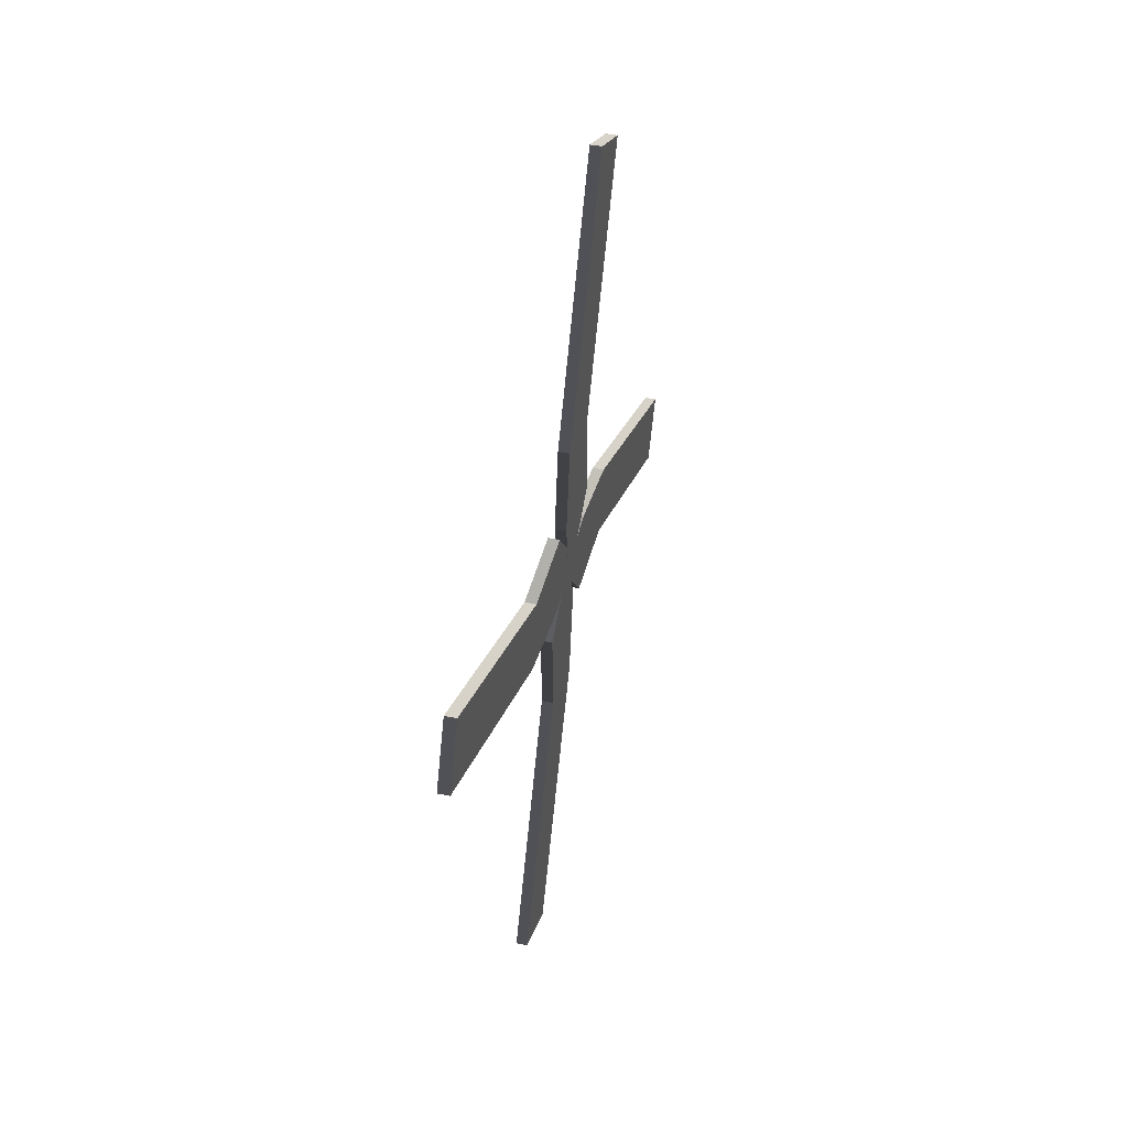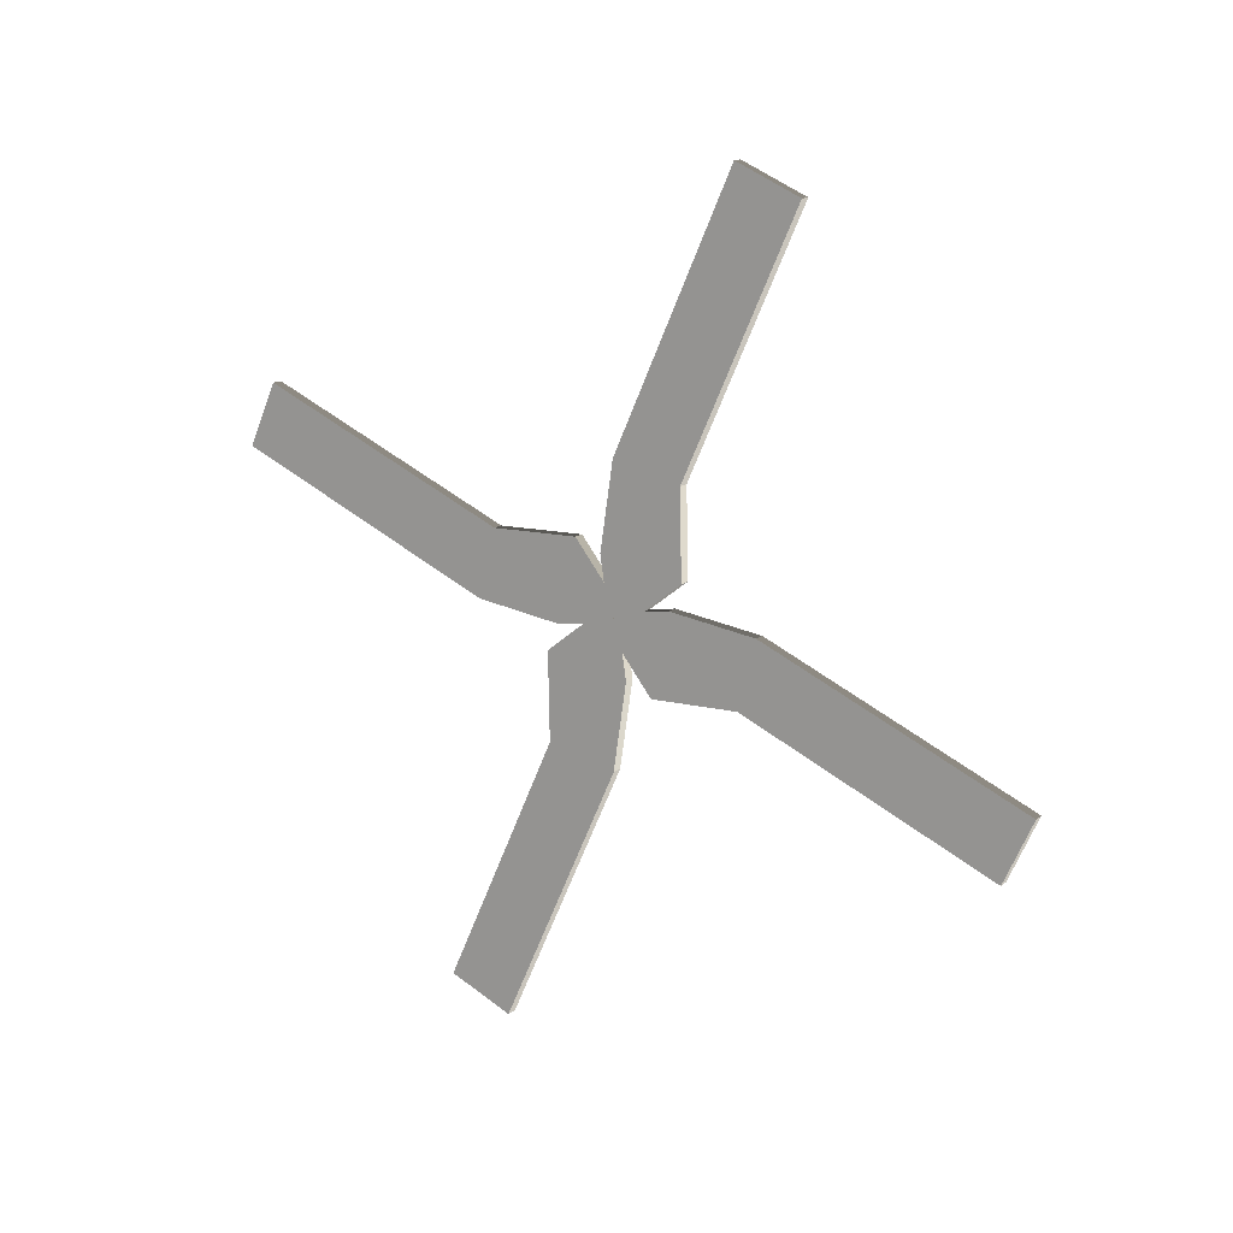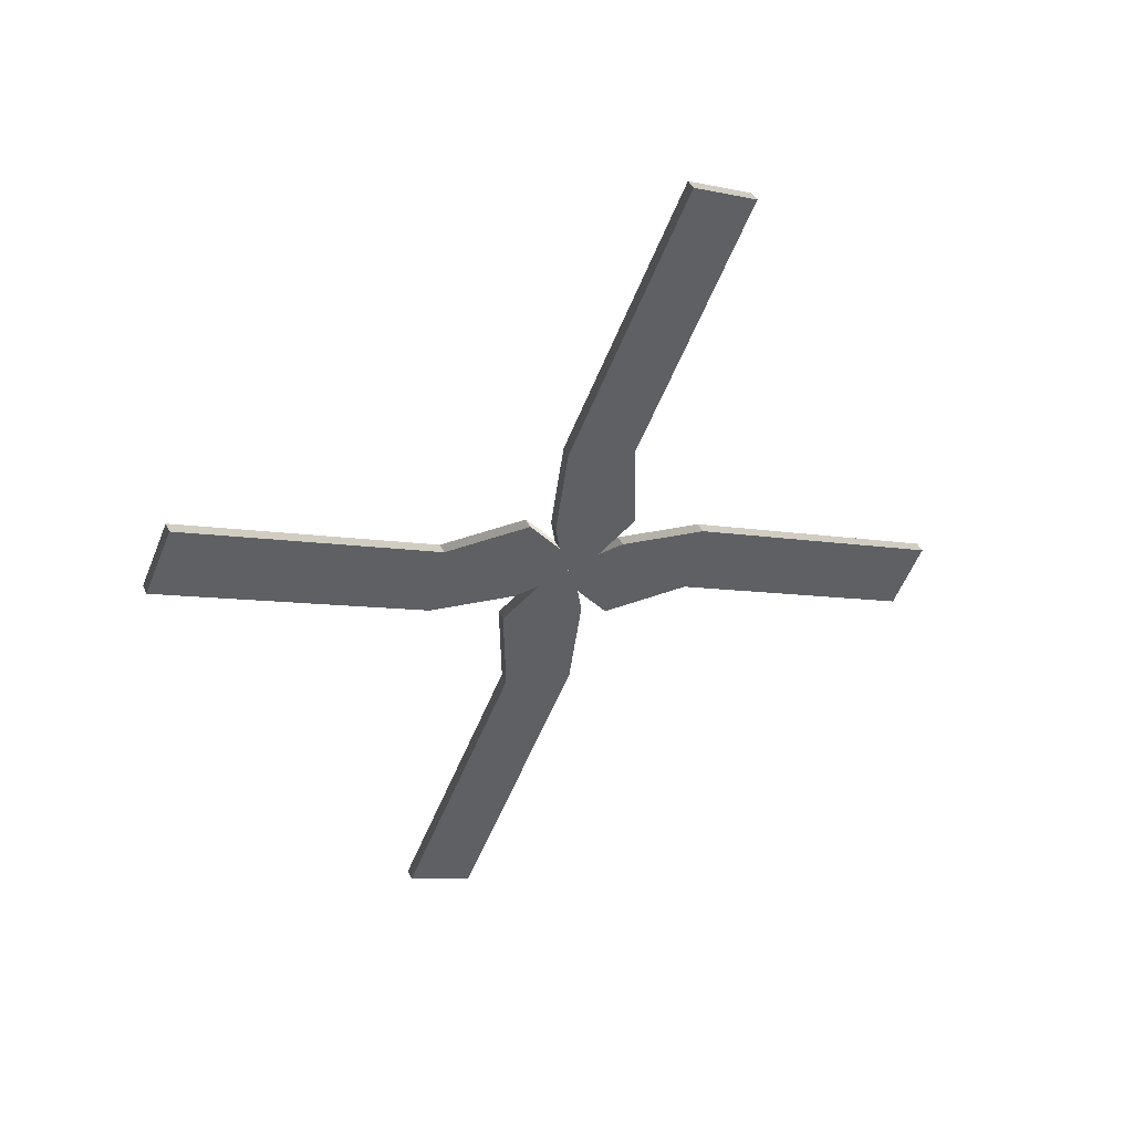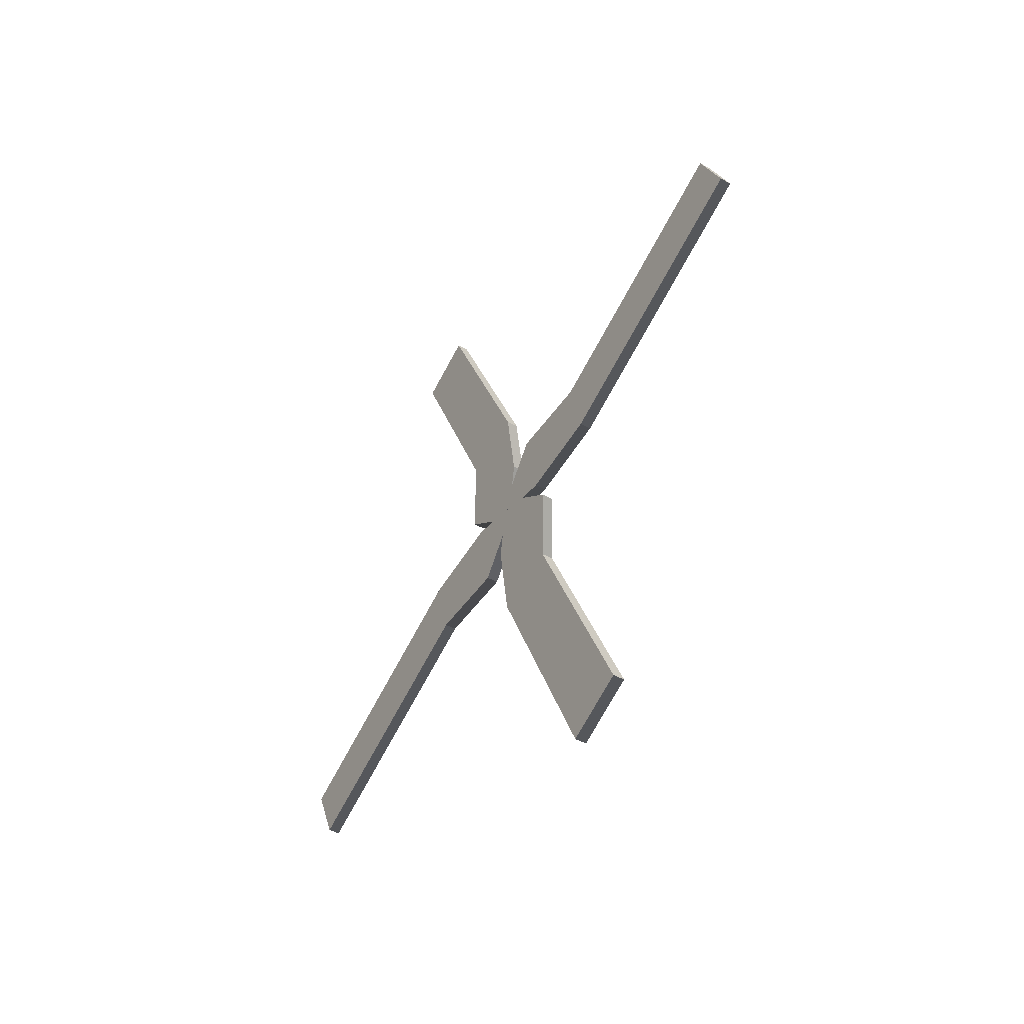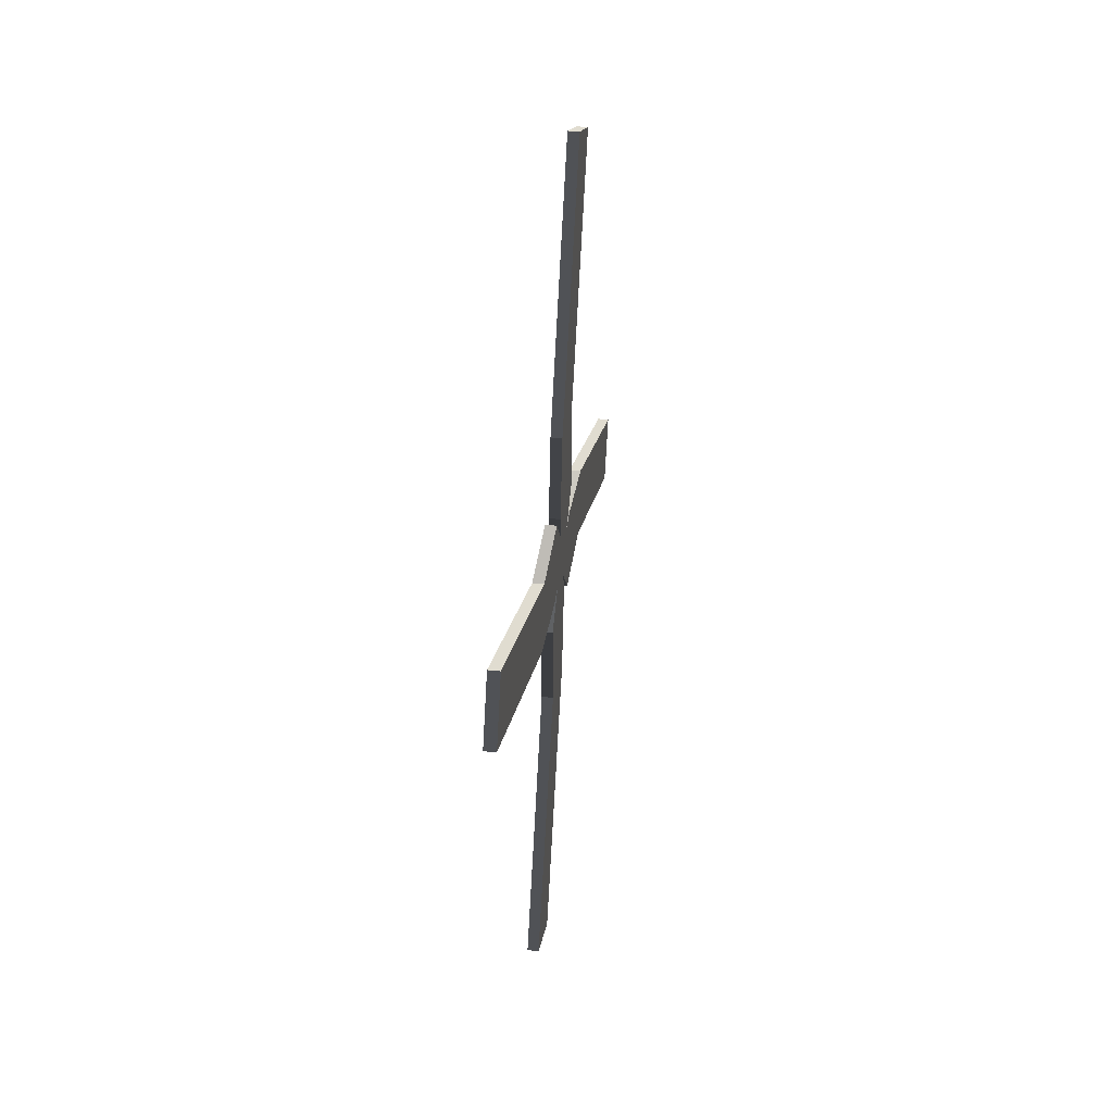
<metadata>
{"format":"obj","ext":"obj","renderer":"f3d","projection":"perspective","resolution":1024,"background":"white","views":[{"elev":43.8,"azim":14.0,"up":"+Z"},{"elev":14.3,"azim":121.2,"up":"+Y"},{"elev":42.3,"azim":66.9,"up":"+Z"},{"elev":-46.7,"azim":-31.8,"up":"+Z"},{"elev":38.6,"azim":7.7,"up":"+Z"}]}
</metadata>
<code>
o AW101_backrotor
v 0.2792 -18.14 8.094
v -0.2539 -6.45 2.844
v -0.2539 -18.14 8.094
v 0.2792 -6.45 2.844
v 0.2792 -7.271 -0.3376
v 0.2792 -3.217 -0.9436
v 0.2792 -19.47 5.139
v -0.2539 -19.47 5.139
v -0.2539 -7.271 -0.3376
v -0.2539 -2.393 2.92
v 0.2792 -0.3278 0.2756
v -0.2539 -0.7014 -0.5635
v -0.2539 -0.3278 0.2756
v 0.2792 -0.7014 -0.5635
v 0.2792 -2.393 2.92
v -0.2539 -3.217 -0.9436
v 0.2792 -8.967 -17.9
v -0.2539 -3.717 -6.211
v -0.2539 -8.967 -17.9
v 0.2792 -3.717 -6.211
v 0.2792 -0.5351 -7.032
v 0.2792 0.07088 -2.979
v 0.2792 -6.012 -19.23
v -0.2539 -6.012 -19.23
v -0.2539 -0.5351 -7.032
v -0.2539 -3.793 -2.154
v 0.2792 -1.148 -0.08904
v -0.2539 -0.3092 -0.4626
v -0.2539 -1.148 -0.08904
v 0.2792 -0.3092 -0.4626
v 0.2792 -3.793 -2.154
v -0.2539 0.07088 -2.979
v 0.2792 17.03 -8.728
v -0.2539 5.338 -3.478
v -0.2539 17.03 -8.728
v 0.2792 5.338 -3.478
v 0.2792 6.16 -0.2963
v 0.2792 2.106 0.3097
v 0.2792 18.36 -5.773
v -0.2539 18.36 -5.773
v -0.2539 6.16 -0.2963
v -0.2539 1.282 -3.554
v 0.2792 -0.7837 -0.9096
v -0.2539 -0.4101 -0.07053
v -0.2539 -0.7837 -0.9096
v 0.2792 -0.4101 -0.07053
v 0.2792 1.282 -3.554
v -0.2539 2.106 0.3097
v 0.2792 7.855 17.27
v -0.2539 2.605 5.577
v -0.2539 7.855 17.27
v 0.2792 2.605 5.577
v 0.2792 -0.5764 6.398
v 0.2792 -1.182 2.344
v 0.2792 4.9 18.6
v -0.2539 4.9 18.6
v -0.2539 -0.5764 6.398
v -0.2539 2.681 1.52
v 0.2792 0.03688 -0.545
v -0.2539 -0.8022 -0.1714
v -0.2539 0.03688 -0.545
v 0.2792 -0.8022 -0.1714
v 0.2792 2.681 1.52
v -0.2539 -1.182 2.344
f 1 2 3
f 1 4 2
f 4 5 6
f 4 7 5
f 1 7 4
f 8 5 7
f 8 9 5
f 9 2 10
f 9 3 2
f 8 3 9
f 7 3 8
f 7 1 3
f 11 12 13
f 11 14 12
f 15 2 4
f 15 10 2
f 16 5 9
f 16 6 5
f 16 13 12
f 16 10 13
f 9 10 16
f 11 10 15
f 11 13 10
f 15 14 11
f 15 6 14
f 4 6 15
f 12 6 16
f 12 14 6
f 17 18 19
f 17 20 18
f 20 21 22
f 20 23 21
f 17 23 20
f 24 21 23
f 24 25 21
f 25 18 26
f 25 19 18
f 24 19 25
f 23 19 24
f 23 17 19
f 27 28 29
f 27 30 28
f 31 18 20
f 31 26 18
f 32 21 25
f 32 22 21
f 32 29 28
f 32 26 29
f 25 26 32
f 27 26 31
f 27 29 26
f 31 30 27
f 31 22 30
f 20 22 31
f 28 22 32
f 28 30 22
f 33 34 35
f 33 36 34
f 36 37 38
f 36 39 37
f 33 39 36
f 40 37 39
f 40 41 37
f 41 34 42
f 41 35 34
f 40 35 41
f 39 35 40
f 39 33 35
f 43 44 45
f 43 46 44
f 47 34 36
f 47 42 34
f 48 37 41
f 48 38 37
f 48 45 44
f 48 42 45
f 41 42 48
f 43 42 47
f 43 45 42
f 47 46 43
f 47 38 46
f 36 38 47
f 44 38 48
f 44 46 38
f 49 50 51
f 49 52 50
f 52 53 54
f 52 55 53
f 49 55 52
f 56 53 55
f 56 57 53
f 57 50 58
f 57 51 50
f 56 51 57
f 55 51 56
f 55 49 51
f 59 60 61
f 59 62 60
f 63 50 52
f 63 58 50
f 64 53 57
f 64 54 53
f 64 61 60
f 64 58 61
f 57 58 64
f 59 58 63
f 59 61 58
f 63 62 59
f 63 54 62
f 52 54 63
f 60 54 64
f 60 62 54

</code>
